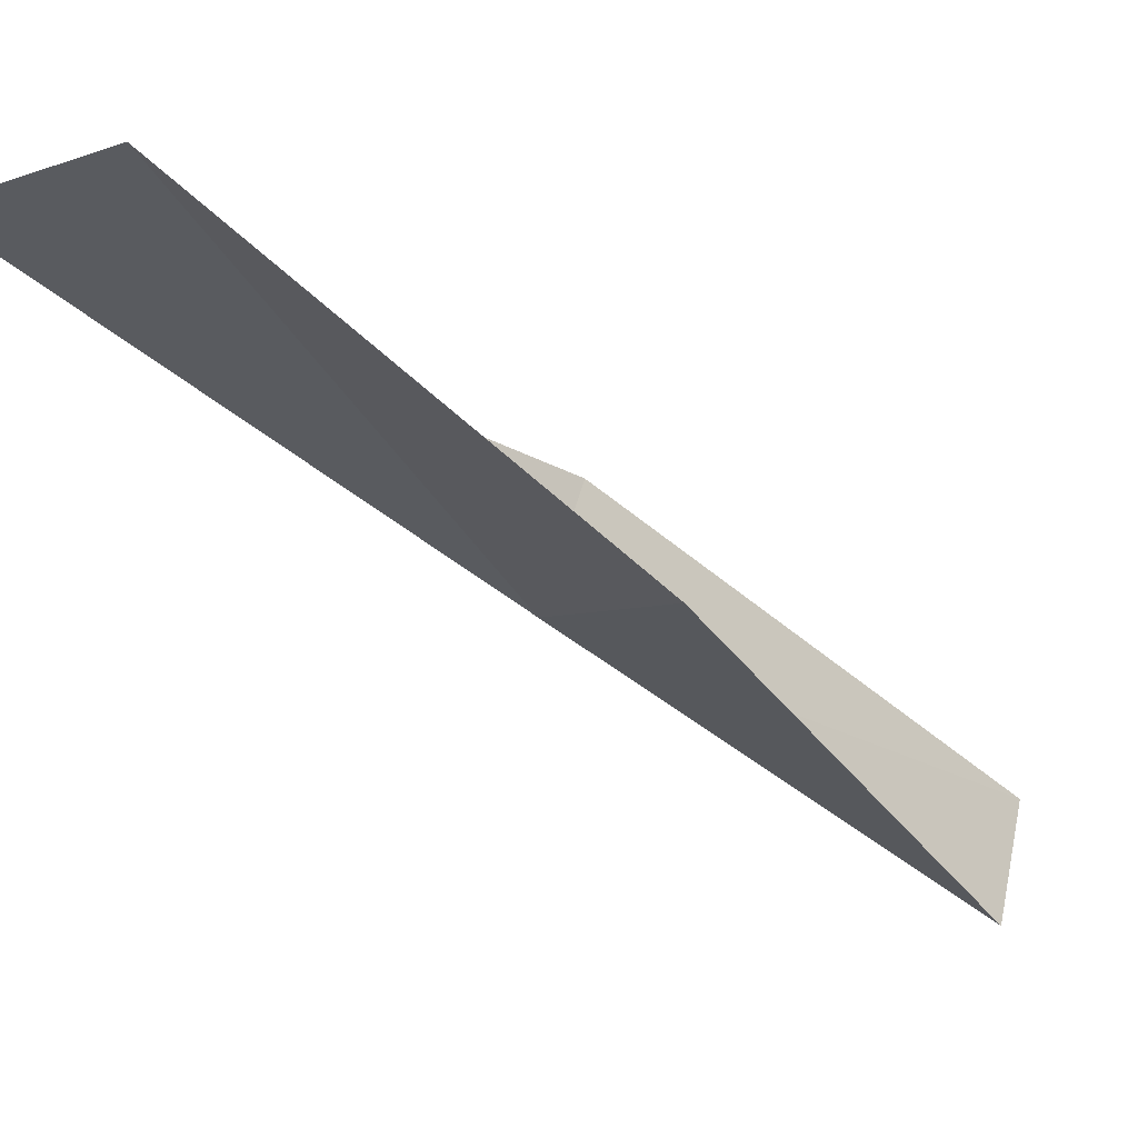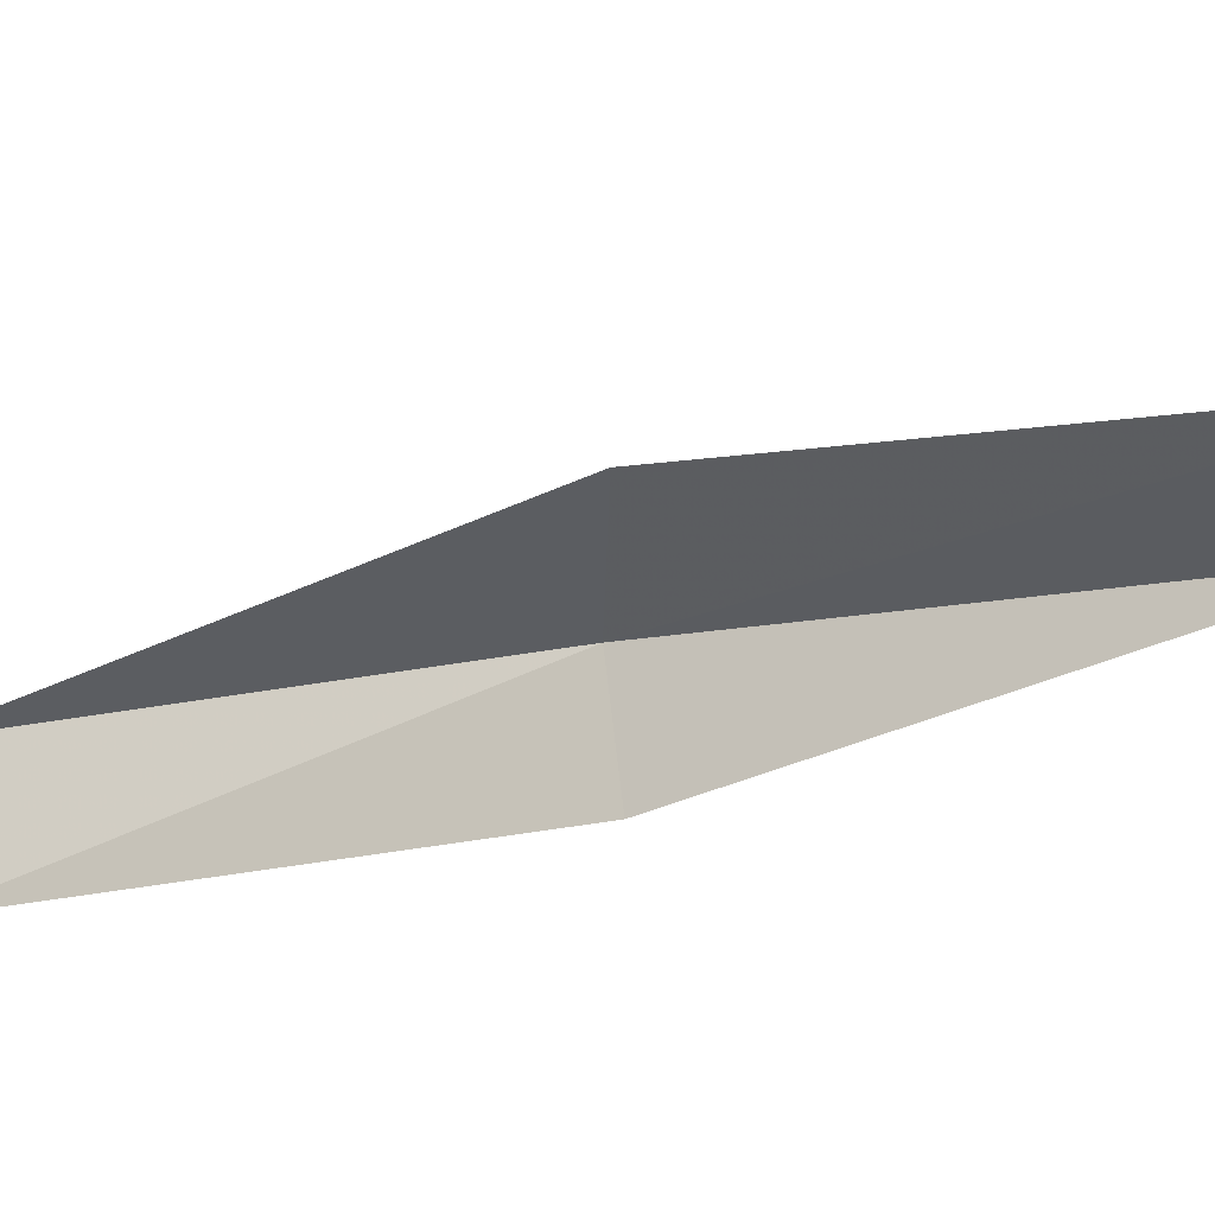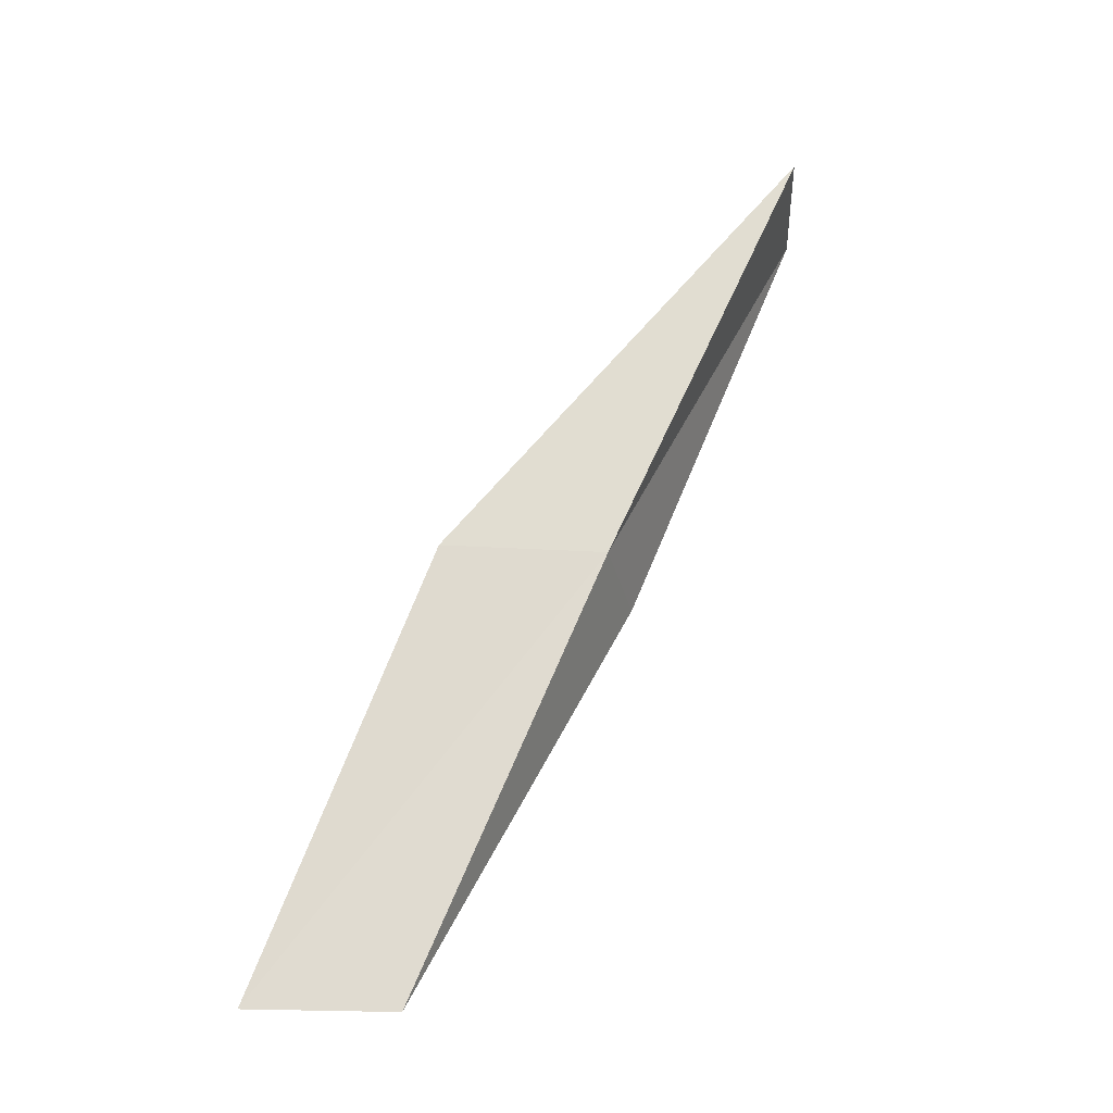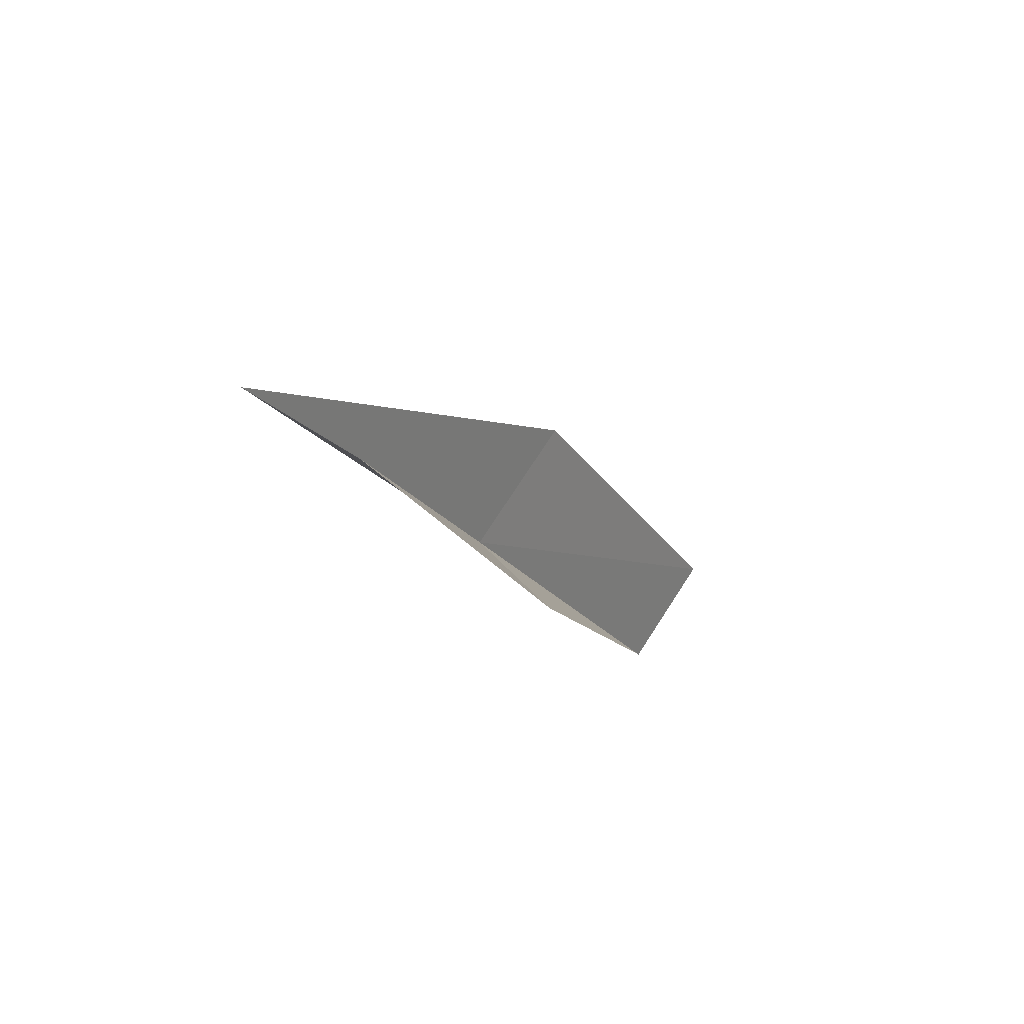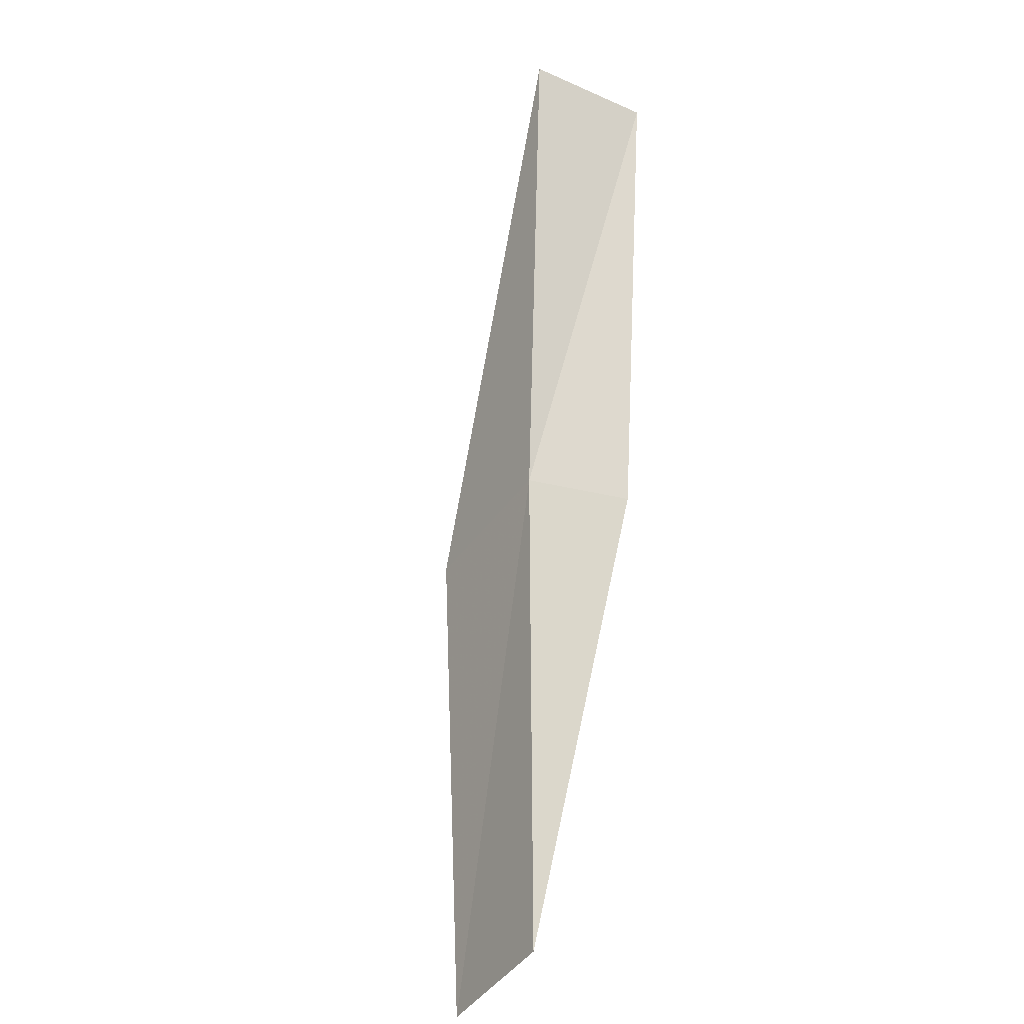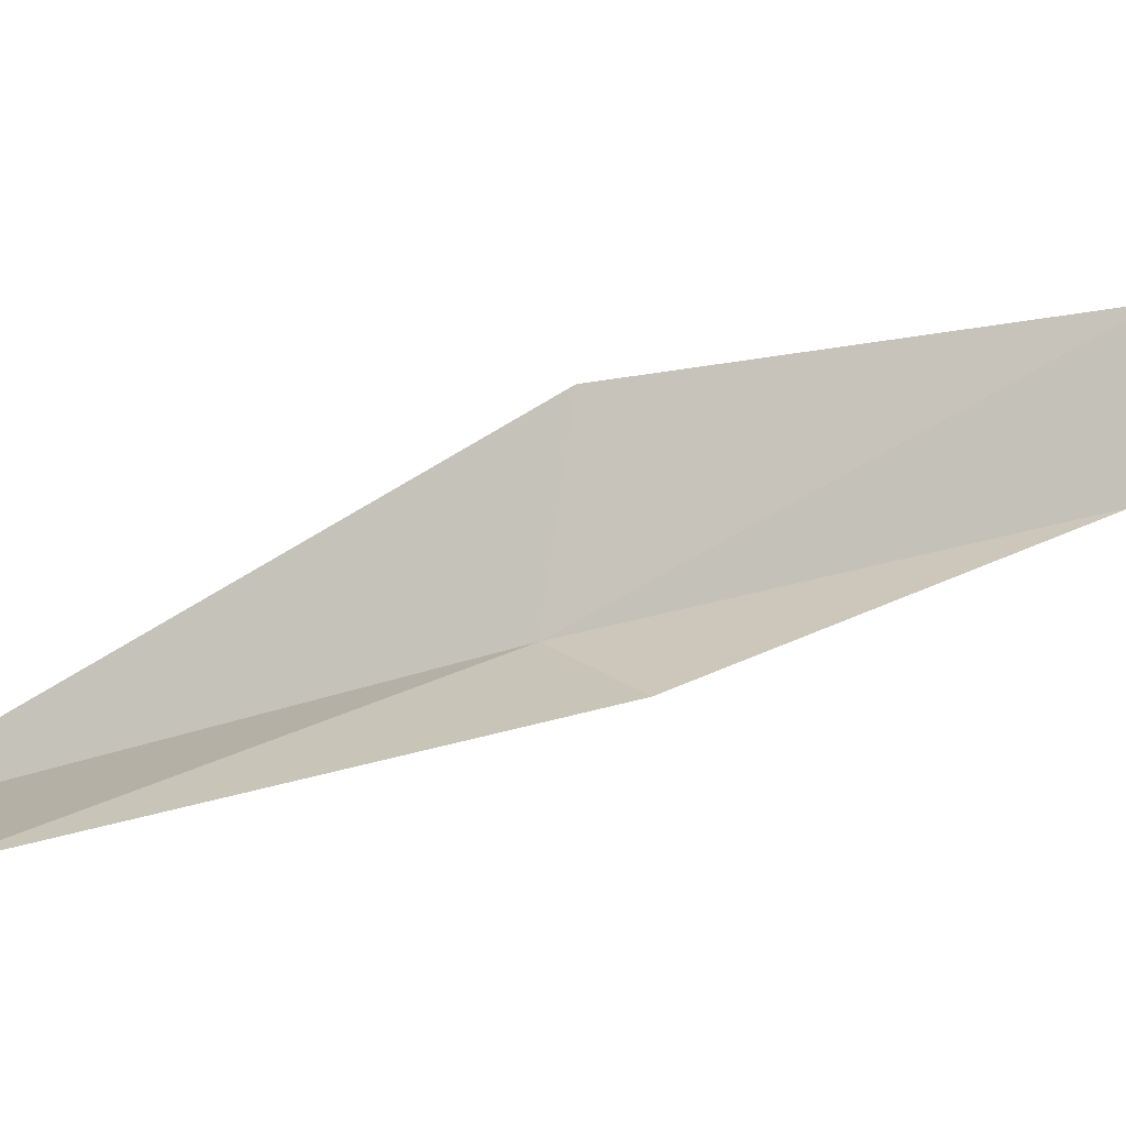
<metadata>
{"format":"obj","ext":"obj","renderer":"f3d","projection":"perspective","resolution":1024,"background":"white","views":[{"elev":-62.0,"azim":24.3,"up":"+Y"},{"elev":42.7,"azim":82.2,"up":"+Y"},{"elev":-34.8,"azim":-105.3,"up":"+Z"},{"elev":57.4,"azim":18.4,"up":"+Z"},{"elev":-44.2,"azim":-44.2,"up":"+Z"},{"elev":-17.2,"azim":44.0,"up":"+Y"}]}
</metadata>
<code>
v -31.54 0.824 17.43
v -31.22 2.468 17.43
v -33.02 -0.8831 21.79
v -31.8 -1.253 21.79
v -30.59 0.2896 17.43
v -29.65 3.848 13.08
v -29.98 2.388 13.08
f 1 3 2
f 1 5 4
f 1 4 3
f 1 6 7
f 1 2 6
f 1 7 5

</code>
